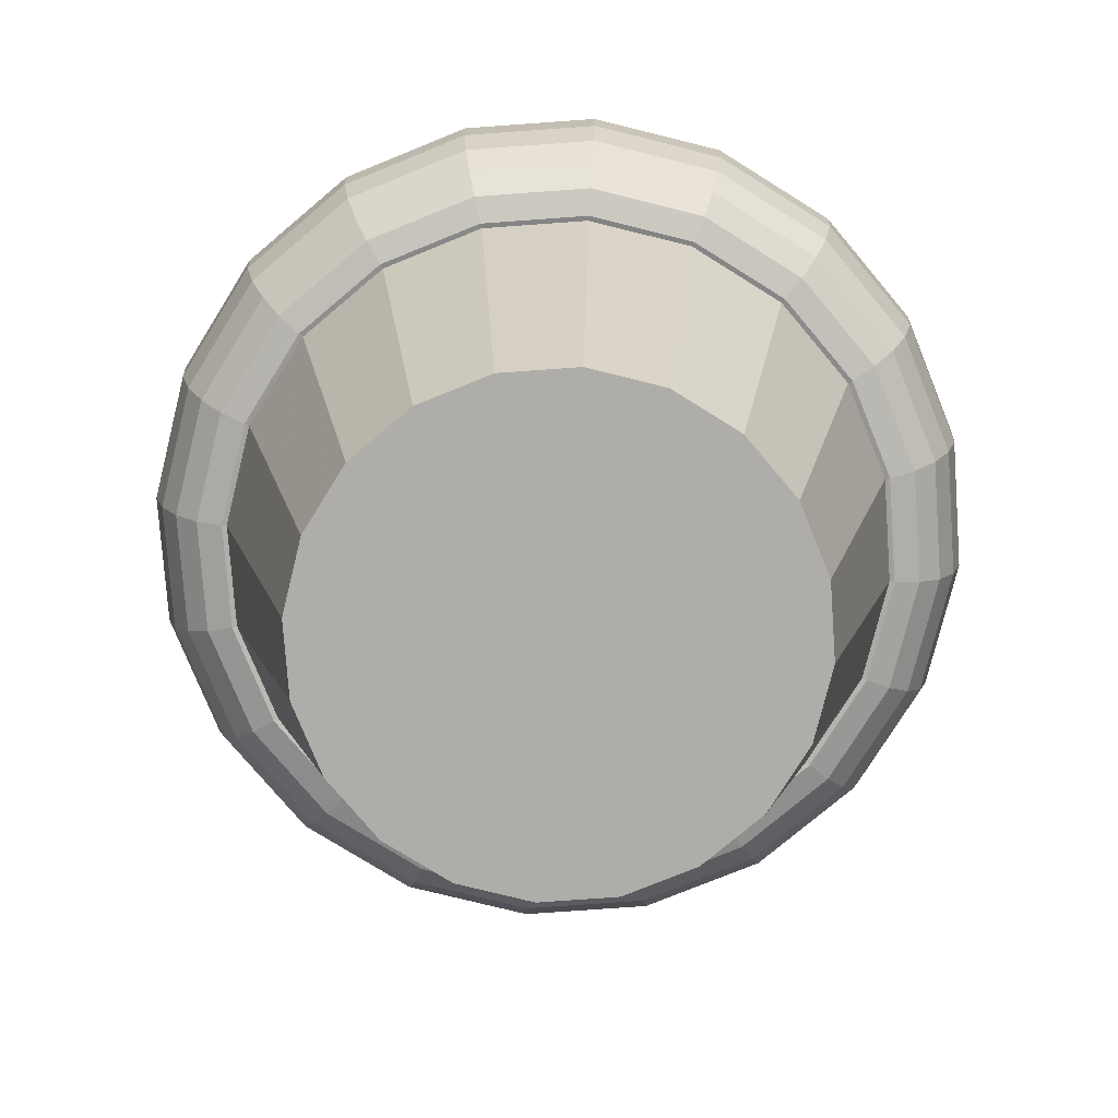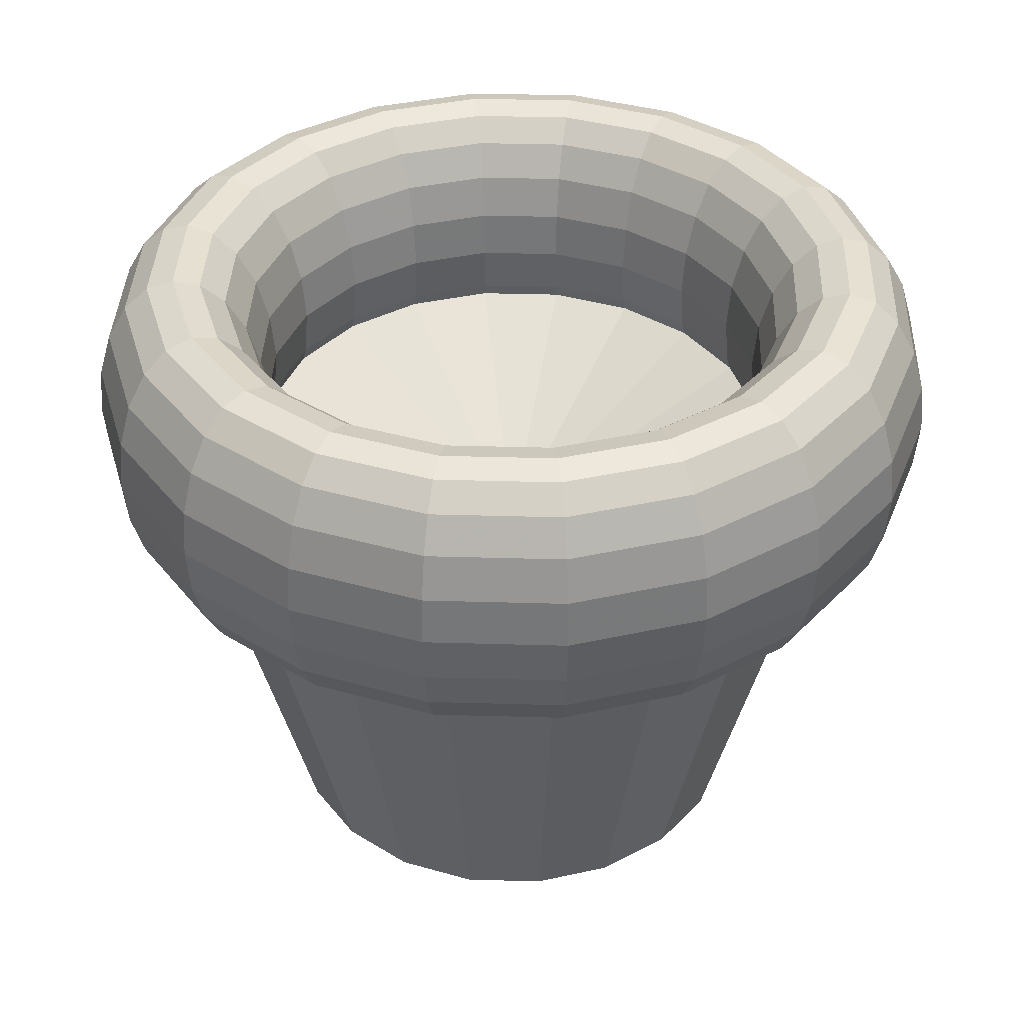
<metadata>
{"format":"obj","ext":"obj","renderer":"f3d","projection":"perspective","resolution":1024,"background":"white","views":[{"elev":-77.1,"azim":157.1,"up":"+Y"},{"elev":37.8,"azim":-132.9,"up":"+Y"}]}
</metadata>
<code>
v 0.9511 -1 -0.309
v 0.809 -1 -0.5878
v 0.5878 -1 -0.809
v 0.309 -1 -0.9511
v 0 -1 -1
v -0.309 -1 -0.9511
v -0.5878 -1 -0.809
v -0.809 -1 -0.5878
v -0.9511 -1 -0.309
v -1 -1 0
v -0.9511 -1 0.309
v -0.809 -1 0.5878
v -0.5878 -1 0.809
v -0.309 -1 0.9511
v -0 -1 1
v 0.309 -1 0.9511
v 0.5878 -1 0.809
v 0.809 -1 0.5878
v 0.9511 -1 0.309
v 1 -1 0
v 1.448 1 -0.4706
v 1.232 1 -0.8951
v 0.8951 1 -1.232
v 0.4706 1 -1.448
v 0 1 -1.523
v -0.4706 1 -1.448
v -0.8951 1 -1.232
v -1.232 1 -0.8951
v -1.448 1 -0.4706
v -1.523 1 0
v -1.448 1 0.4706
v -1.232 1 0.8951
v -0.8951 1 1.232
v -0.4706 1 1.448
v 0 1 1.523
v 0.4706 1 1.448
v 0.8951 1 1.232
v 1.232 1 0.8951
v 1.448 1 0.4706
v 1.523 1 0
v 0 -1 0
v 0 0.2928 0
f 1 2 22 21
f 2 3 23 22
f 3 4 24 23
f 4 5 25 24
f 5 6 26 25
f 6 7 27 26
f 7 8 28 27
f 8 9 29 28
f 9 10 30 29
f 10 11 31 30
f 11 12 32 31
f 12 13 33 32
f 13 14 34 33
f 14 15 35 34
f 15 16 36 35
f 16 17 37 36
f 17 18 38 37
f 18 19 39 38
f 19 20 40 39
f 20 1 21 40
f 2 1 41
f 3 2 41
f 4 3 41
f 5 4 41
f 6 5 41
f 7 6 41
f 8 7 41
f 9 8 41
f 10 9 41
f 11 10 41
f 12 11 41
f 13 12 41
f 14 13 41
f 15 14 41
f 16 15 41
f 17 16 41
f 18 17 41
f 19 18 41
f 20 19 41
f 1 20 41
f 21 22 42
f 22 23 42
f 23 24 42
f 24 25 42
f 25 26 42
f 26 27 42
f 27 28 42
f 28 29 42
f 29 30 42
f 30 31 42
f 31 32 42
f 32 33 42
f 33 34 42
f 34 35 42
f 35 36 42
f 36 37 42
f 37 38 42
f 38 39 42
f 39 40 42
f 40 21 42
v 0.9943 1.035 -0.3231
v 0.8458 1.035 -0.6145
v 0.6145 1.035 -0.8458
v 0.3231 1.035 -0.9943
v 0 1.035 -1.045
v -0.3231 1.035 -0.9943
v -0.6145 1.035 -0.8458
v -0.8458 1.035 -0.6145
v -0.9943 1.035 -0.3231
v -1.045 1.035 0
v -0.9943 1.035 0.3231
v -0.8458 1.035 0.6145
v -0.6145 1.035 0.8458
v -0.3231 1.035 0.9943
v -0 1.035 1.045
v 0.3231 1.035 0.9943
v 0.6145 1.035 0.8458
v 0.8458 1.035 0.6145
v 0.9943 1.035 0.3231
v 1.045 1.035 0
v 1.011 1.224 -0.3283
v 0.8596 1.224 -0.6246
v 0.6246 1.224 -0.8596
v 0.3283 1.224 -1.011
v 0 1.224 -1.063
v -0.3283 1.224 -1.011
v -0.6246 1.224 -0.8596
v -0.8596 1.224 -0.6245
v -1.011 1.224 -0.3283
v -1.063 1.224 0
v -1.011 1.224 0.3283
v -0.8596 1.224 0.6245
v -0.6245 1.224 0.8596
v -0.3283 1.224 1.011
v -0 1.224 1.063
v 0.3283 1.224 1.011
v 0.6245 1.224 0.8596
v 0.8596 1.224 0.6245
v 1.011 1.224 0.3283
v 1.063 1.224 0
v 1.058 1.394 -0.3436
v 0.8997 1.394 -0.6536
v 0.6536 1.394 -0.8997
v 0.3436 1.394 -1.058
v 0 1.394 -1.112
v -0.3436 1.394 -1.058
v -0.6536 1.394 -0.8997
v -0.8997 1.394 -0.6536
v -1.058 1.394 -0.3436
v -1.112 1.394 0
v -1.058 1.394 0.3436
v -0.8997 1.394 0.6536
v -0.6536 1.394 0.8997
v -0.3436 1.394 1.058
v -0 1.394 1.112
v 0.3436 1.394 1.058
v 0.6536 1.394 0.8997
v 0.8997 1.394 0.6536
v 1.058 1.394 0.3436
v 1.112 1.394 0
v 1.131 1.529 -0.3675
v 0.962 1.529 -0.699
v 0.699 1.529 -0.962
v 0.3675 1.529 -1.131
v 0 1.529 -1.189
v -0.3675 1.529 -1.131
v -0.699 1.529 -0.962
v -0.962 1.529 -0.699
v -1.131 1.529 -0.3675
v -1.189 1.529 0
v -1.131 1.529 0.3675
v -0.962 1.529 0.699
v -0.699 1.529 0.962
v -0.3675 1.529 1.131
v -0 1.529 1.189
v 0.3675 1.529 1.131
v 0.699 1.529 0.962
v 0.962 1.529 0.699
v 1.131 1.529 0.3675
v 1.189 1.529 0
v 1.223 1.616 -0.3975
v 1.041 1.616 -0.7561
v 0.7561 1.616 -1.041
v 0.3975 1.616 -1.223
v 0 1.616 -1.286
v -0.3975 1.616 -1.223
v -0.7561 1.616 -1.041
v -1.041 1.616 -0.7561
v -1.223 1.616 -0.3975
v -1.286 1.616 0
v -1.223 1.616 0.3975
v -1.041 1.616 0.7561
v -0.7561 1.616 1.041
v -0.3975 1.616 1.223
v -0 1.616 1.286
v 0.3975 1.616 1.223
v 0.7561 1.616 1.041
v 1.041 1.616 0.7561
v 1.223 1.616 0.3975
v 1.286 1.616 0
v 1.326 1.646 -0.4308
v 1.128 1.646 -0.8194
v 0.8194 1.646 -1.128
v 0.4308 1.646 -1.326
v 0 1.646 -1.394
v -0.4308 1.646 -1.326
v -0.8194 1.646 -1.128
v -1.128 1.646 -0.8194
v -1.326 1.646 -0.4308
v -1.394 1.646 0
v -1.326 1.646 0.4308
v -1.128 1.646 0.8194
v -0.8194 1.646 1.128
v -0.4308 1.646 1.326
v -0 1.646 1.394
v 0.4308 1.646 1.326
v 0.8194 1.646 1.128
v 1.128 1.646 0.8194
v 1.326 1.646 0.4308
v 1.394 1.646 0
v 1.428 1.616 -0.464
v 1.215 1.616 -0.8827
v 0.8827 1.616 -1.215
v 0.464 1.616 -1.428
v 0 1.616 -1.502
v -0.464 1.616 -1.428
v -0.8827 1.616 -1.215
v -1.215 1.616 -0.8827
v -1.428 1.616 -0.464
v -1.502 1.616 0
v -1.428 1.616 0.464
v -1.215 1.616 0.8827
v -0.8827 1.616 1.215
v -0.464 1.616 1.428
v -0 1.616 1.502
v 0.464 1.616 1.428
v 0.8827 1.616 1.215
v 1.215 1.616 0.8827
v 1.428 1.616 0.464
v 1.502 1.616 0
v 1.521 1.529 -0.4941
v 1.293 1.529 -0.9398
v 0.9398 1.529 -1.293
v 0.4941 1.529 -1.521
v 0 1.529 -1.599
v -0.4941 1.529 -1.521
v -0.9398 1.529 -1.293
v -1.293 1.529 -0.9398
v -1.521 1.529 -0.4941
v -1.599 1.529 0
v -1.521 1.529 0.4941
v -1.293 1.529 0.9398
v -0.9398 1.529 1.293
v -0.4941 1.529 1.521
v -0 1.529 1.599
v 0.4941 1.529 1.521
v 0.9398 1.529 1.293
v 1.293 1.529 0.9398
v 1.521 1.529 0.4941
v 1.599 1.529 0
v 1.594 1.394 -0.5179
v 1.356 1.394 -0.9851
v 0.9851 1.394 -1.356
v 0.5179 1.394 -1.594
v 0 1.394 -1.676
v -0.5179 1.394 -1.594
v -0.9851 1.394 -1.356
v -1.356 1.394 -0.9851
v -1.594 1.394 -0.5179
v -1.676 1.394 0
v -1.594 1.394 0.5179
v -1.356 1.394 0.9851
v -0.9851 1.394 1.356
v -0.5179 1.394 1.594
v -0 1.394 1.676
v 0.5179 1.394 1.594
v 0.9851 1.394 1.356
v 1.356 1.394 0.9851
v 1.594 1.394 0.5179
v 1.676 1.394 0
v 1.641 1.224 -0.5332
v 1.396 1.224 -1.014
v 1.014 1.224 -1.396
v 0.5332 1.224 -1.641
v 0 1.224 -1.725
v -0.5332 1.224 -1.641
v -1.014 1.224 -1.396
v -1.396 1.224 -1.014
v -1.641 1.224 -0.5332
v -1.725 1.224 0
v -1.641 1.224 0.5332
v -1.396 1.224 1.014
v -1.014 1.224 1.396
v -0.5332 1.224 1.641
v -0 1.224 1.725
v 0.5332 1.224 1.641
v 1.014 1.224 1.396
v 1.396 1.224 1.014
v 1.641 1.224 0.5332
v 1.725 1.224 0
v 1.657 1.035 -0.5385
v 1.41 1.035 -1.024
v 1.024 1.035 -1.41
v 0.5385 1.035 -1.657
v 0 1.035 -1.742
v -0.5385 1.035 -1.657
v -1.024 1.035 -1.41
v -1.41 1.035 -1.024
v -1.657 1.035 -0.5385
v -1.742 1.035 0
v -1.657 1.035 0.5385
v -1.41 1.035 1.024
v -1.024 1.035 1.41
v -0.5385 1.035 1.657
v -0 1.035 1.742
v 0.5385 1.035 1.657
v 1.024 1.035 1.41
v 1.41 1.035 1.024
v 1.657 1.035 0.5385
v 1.742 1.035 0
v 1.641 0.8461 -0.5332
v 1.396 0.8461 -1.014
v 1.014 0.8461 -1.396
v 0.5332 0.8461 -1.641
v 0 0.8461 -1.725
v -0.5332 0.8461 -1.641
v -1.014 0.8461 -1.396
v -1.396 0.8461 -1.014
v -1.641 0.8461 -0.5332
v -1.725 0.8461 0
v -1.641 0.8461 0.5332
v -1.396 0.8461 1.014
v -1.014 0.8461 1.396
v -0.5332 0.8461 1.641
v -0 0.8461 1.725
v 0.5332 0.8461 1.641
v 1.014 0.8461 1.396
v 1.396 0.8461 1.014
v 1.641 0.8461 0.5332
v 1.725 0.8461 0
v 1.594 0.6757 -0.5179
v 1.356 0.6757 -0.9851
v 0.9851 0.6757 -1.356
v 0.5179 0.6757 -1.594
v 0 0.6757 -1.676
v -0.5179 0.6757 -1.594
v -0.9851 0.6757 -1.356
v -1.356 0.6757 -0.9851
v -1.594 0.6757 -0.5179
v -1.676 0.6757 0
v -1.594 0.6757 0.5179
v -1.356 0.6757 0.9851
v -0.9851 0.6757 1.356
v -0.5179 0.6757 1.594
v -0 0.6757 1.676
v 0.5179 0.6757 1.594
v 0.9851 0.6757 1.356
v 1.356 0.6757 0.9851
v 1.594 0.6757 0.5179
v 1.676 0.6757 0
v 1.521 0.5405 -0.4941
v 1.293 0.5405 -0.9398
v 0.9398 0.5405 -1.293
v 0.4941 0.5405 -1.521
v 0 0.5405 -1.599
v -0.4941 0.5405 -1.521
v -0.9398 0.5405 -1.293
v -1.293 0.5405 -0.9398
v -1.521 0.5405 -0.4941
v -1.599 0.5405 0
v -1.521 0.5405 0.4941
v -1.293 0.5405 0.9398
v -0.9398 0.5405 1.293
v -0.4941 0.5405 1.521
v -0 0.5405 1.599
v 0.4941 0.5405 1.521
v 0.9398 0.5405 1.293
v 1.293 0.5405 0.9398
v 1.521 0.5405 0.4941
v 1.599 0.5405 0
v 1.428 0.4537 -0.464
v 1.215 0.4537 -0.8827
v 0.8827 0.4537 -1.215
v 0.464 0.4537 -1.428
v 0 0.4537 -1.502
v -0.464 0.4537 -1.428
v -0.8827 0.4537 -1.215
v -1.215 0.4537 -0.8827
v -1.428 0.4537 -0.464
v -1.502 0.4537 0
v -1.428 0.4537 0.464
v -1.215 0.4537 0.8827
v -0.8827 0.4537 1.215
v -0.464 0.4537 1.428
v -0 0.4537 1.502
v 0.464 0.4537 1.428
v 0.8827 0.4537 1.215
v 1.215 0.4537 0.8827
v 1.428 0.4537 0.464
v 1.502 0.4537 0
v 1.326 0.4238 -0.4308
v 1.128 0.4238 -0.8194
v 0.8194 0.4238 -1.128
v 0.4308 0.4238 -1.326
v 0 0.4238 -1.394
v -0.4308 0.4238 -1.326
v -0.8194 0.4238 -1.128
v -1.128 0.4238 -0.8194
v -1.326 0.4238 -0.4308
v -1.394 0.4238 0
v -1.326 0.4238 0.4308
v -1.128 0.4238 0.8194
v -0.8194 0.4238 1.128
v -0.4308 0.4238 1.326
v -0 0.4238 1.394
v 0.4308 0.4238 1.326
v 0.8194 0.4238 1.128
v 1.128 0.4238 0.8194
v 1.326 0.4238 0.4308
v 1.394 0.4238 0
v 1.223 0.4537 -0.3975
v 1.041 0.4537 -0.7561
v 0.7561 0.4537 -1.041
v 0.3975 0.4537 -1.223
v 0 0.4537 -1.286
v -0.3975 0.4537 -1.223
v -0.7561 0.4537 -1.041
v -1.041 0.4537 -0.7561
v -1.223 0.4537 -0.3975
v -1.286 0.4537 0
v -1.223 0.4537 0.3975
v -1.041 0.4537 0.7561
v -0.7561 0.4537 1.041
v -0.3975 0.4537 1.223
v -0 0.4537 1.286
v 0.3975 0.4537 1.223
v 0.7561 0.4537 1.041
v 1.041 0.4537 0.7561
v 1.223 0.4537 0.3975
v 1.286 0.4537 0
v 1.131 0.5405 -0.3675
v 0.962 0.5405 -0.699
v 0.699 0.5405 -0.962
v 0.3675 0.5405 -1.131
v 0 0.5405 -1.189
v -0.3675 0.5405 -1.131
v -0.699 0.5405 -0.962
v -0.962 0.5405 -0.699
v -1.131 0.5405 -0.3675
v -1.189 0.5405 0
v -1.131 0.5405 0.3675
v -0.962 0.5405 0.699
v -0.699 0.5405 0.962
v -0.3675 0.5405 1.131
v -0 0.5405 1.189
v 0.3675 0.5405 1.131
v 0.699 0.5405 0.962
v 0.962 0.5405 0.699
v 1.131 0.5405 0.3675
v 1.189 0.5405 0
v 1.058 0.6757 -0.3436
v 0.8997 0.6757 -0.6536
v 0.6536 0.6757 -0.8997
v 0.3436 0.6757 -1.058
v 0 0.6757 -1.112
v -0.3436 0.6757 -1.058
v -0.6536 0.6757 -0.8997
v -0.8997 0.6757 -0.6536
v -1.058 0.6757 -0.3436
v -1.112 0.6757 0
v -1.058 0.6757 0.3436
v -0.8997 0.6757 0.6536
v -0.6536 0.6757 0.8997
v -0.3436 0.6757 1.058
v -0 0.6757 1.112
v 0.3436 0.6757 1.058
v 0.6536 0.6757 0.8997
v 0.8997 0.6757 0.6536
v 1.058 0.6757 0.3436
v 1.112 0.6757 0
v 1.011 0.8461 -0.3283
v 0.8596 0.8461 -0.6246
v 0.6246 0.8461 -0.8596
v 0.3283 0.8461 -1.011
v 0 0.8461 -1.063
v -0.3283 0.8461 -1.011
v -0.6245 0.8461 -0.8596
v -0.8596 0.8461 -0.6245
v -1.011 0.8461 -0.3283
v -1.063 0.8461 0
v -1.011 0.8461 0.3283
v -0.8596 0.8461 0.6245
v -0.6245 0.8461 0.8596
v -0.3283 0.8461 1.011
v -0 0.8461 1.063
v 0.3283 0.8461 1.011
v 0.6245 0.8461 0.8596
v 0.8596 0.8461 0.6245
v 1.011 0.8461 0.3283
v 1.063 0.8461 0
f 44 43 63 64
f 45 44 64 65
f 46 45 65 66
f 47 46 66 67
f 48 47 67 68
f 49 48 68 69
f 50 49 69 70
f 51 50 70 71
f 52 51 71 72
f 53 52 72 73
f 54 53 73 74
f 55 54 74 75
f 56 55 75 76
f 57 56 76 77
f 58 57 77 78
f 59 58 78 79
f 60 59 79 80
f 61 60 80 81
f 62 61 81 82
f 43 62 82 63
f 64 63 83 84
f 65 64 84 85
f 66 65 85 86
f 67 66 86 87
f 68 67 87 88
f 69 68 88 89
f 70 69 89 90
f 71 70 90 91
f 72 71 91 92
f 73 72 92 93
f 74 73 93 94
f 75 74 94 95
f 76 75 95 96
f 77 76 96 97
f 78 77 97 98
f 79 78 98 99
f 80 79 99 100
f 81 80 100 101
f 82 81 101 102
f 63 82 102 83
f 84 83 103 104
f 85 84 104 105
f 86 85 105 106
f 87 86 106 107
f 88 87 107 108
f 89 88 108 109
f 90 89 109 110
f 91 90 110 111
f 92 91 111 112
f 93 92 112 113
f 94 93 113 114
f 95 94 114 115
f 96 95 115 116
f 97 96 116 117
f 98 97 117 118
f 99 98 118 119
f 100 99 119 120
f 101 100 120 121
f 102 101 121 122
f 83 102 122 103
f 104 103 123 124
f 105 104 124 125
f 106 105 125 126
f 107 106 126 127
f 108 107 127 128
f 109 108 128 129
f 110 109 129 130
f 111 110 130 131
f 112 111 131 132
f 113 112 132 133
f 114 113 133 134
f 115 114 134 135
f 116 115 135 136
f 117 116 136 137
f 118 117 137 138
f 119 118 138 139
f 120 119 139 140
f 121 120 140 141
f 122 121 141 142
f 103 122 142 123
f 124 123 143 144
f 125 124 144 145
f 126 125 145 146
f 127 126 146 147
f 128 127 147 148
f 129 128 148 149
f 130 129 149 150
f 131 130 150 151
f 132 131 151 152
f 133 132 152 153
f 134 133 153 154
f 135 134 154 155
f 136 135 155 156
f 137 136 156 157
f 138 137 157 158
f 139 138 158 159
f 140 139 159 160
f 141 140 160 161
f 142 141 161 162
f 123 142 162 143
f 144 143 163 164
f 145 144 164 165
f 146 145 165 166
f 147 146 166 167
f 148 147 167 168
f 149 148 168 169
f 150 149 169 170
f 151 150 170 171
f 152 151 171 172
f 153 152 172 173
f 154 153 173 174
f 155 154 174 175
f 156 155 175 176
f 157 156 176 177
f 158 157 177 178
f 159 158 178 179
f 160 159 179 180
f 161 160 180 181
f 162 161 181 182
f 143 162 182 163
f 164 163 183 184
f 165 164 184 185
f 166 165 185 186
f 167 166 186 187
f 168 167 187 188
f 169 168 188 189
f 170 169 189 190
f 171 170 190 191
f 172 171 191 192
f 173 172 192 193
f 174 173 193 194
f 175 174 194 195
f 176 175 195 196
f 177 176 196 197
f 178 177 197 198
f 179 178 198 199
f 180 179 199 200
f 181 180 200 201
f 182 181 201 202
f 163 182 202 183
f 184 183 203 204
f 185 184 204 205
f 186 185 205 206
f 187 186 206 207
f 188 187 207 208
f 189 188 208 209
f 190 189 209 210
f 191 190 210 211
f 192 191 211 212
f 193 192 212 213
f 194 193 213 214
f 195 194 214 215
f 196 195 215 216
f 197 196 216 217
f 198 197 217 218
f 199 198 218 219
f 200 199 219 220
f 201 200 220 221
f 202 201 221 222
f 183 202 222 203
f 204 203 223 224
f 205 204 224 225
f 206 205 225 226
f 207 206 226 227
f 208 207 227 228
f 209 208 228 229
f 210 209 229 230
f 211 210 230 231
f 212 211 231 232
f 213 212 232 233
f 214 213 233 234
f 215 214 234 235
f 216 215 235 236
f 217 216 236 237
f 218 217 237 238
f 219 218 238 239
f 220 219 239 240
f 221 220 240 241
f 222 221 241 242
f 203 222 242 223
f 224 223 243 244
f 225 224 244 245
f 226 225 245 246
f 227 226 246 247
f 228 227 247 248
f 229 228 248 249
f 230 229 249 250
f 231 230 250 251
f 232 231 251 252
f 233 232 252 253
f 234 233 253 254
f 235 234 254 255
f 236 235 255 256
f 237 236 256 257
f 238 237 257 258
f 239 238 258 259
f 240 239 259 260
f 241 240 260 261
f 242 241 261 262
f 223 242 262 243
f 244 243 263 264
f 245 244 264 265
f 246 245 265 266
f 247 246 266 267
f 248 247 267 268
f 249 248 268 269
f 250 249 269 270
f 251 250 270 271
f 252 251 271 272
f 253 252 272 273
f 254 253 273 274
f 255 254 274 275
f 256 255 275 276
f 257 256 276 277
f 258 257 277 278
f 259 258 278 279
f 260 259 279 280
f 261 260 280 281
f 262 261 281 282
f 243 262 282 263
f 264 263 283 284
f 265 264 284 285
f 266 265 285 286
f 267 266 286 287
f 268 267 287 288
f 269 268 288 289
f 270 269 289 290
f 271 270 290 291
f 272 271 291 292
f 273 272 292 293
f 274 273 293 294
f 275 274 294 295
f 276 275 295 296
f 277 276 296 297
f 278 277 297 298
f 279 278 298 299
f 280 279 299 300
f 281 280 300 301
f 282 281 301 302
f 263 282 302 283
f 284 283 303 304
f 285 284 304 305
f 286 285 305 306
f 287 286 306 307
f 288 287 307 308
f 289 288 308 309
f 290 289 309 310
f 291 290 310 311
f 292 291 311 312
f 293 292 312 313
f 294 293 313 314
f 295 294 314 315
f 296 295 315 316
f 297 296 316 317
f 298 297 317 318
f 299 298 318 319
f 300 299 319 320
f 301 300 320 321
f 302 301 321 322
f 283 302 322 303
f 304 303 323 324
f 305 304 324 325
f 306 305 325 326
f 307 306 326 327
f 308 307 327 328
f 309 308 328 329
f 310 309 329 330
f 311 310 330 331
f 312 311 331 332
f 313 312 332 333
f 314 313 333 334
f 315 314 334 335
f 316 315 335 336
f 317 316 336 337
f 318 317 337 338
f 319 318 338 339
f 320 319 339 340
f 321 320 340 341
f 322 321 341 342
f 303 322 342 323
f 324 323 343 344
f 325 324 344 345
f 326 325 345 346
f 327 326 346 347
f 328 327 347 348
f 329 328 348 349
f 330 329 349 350
f 331 330 350 351
f 332 331 351 352
f 333 332 352 353
f 334 333 353 354
f 335 334 354 355
f 336 335 355 356
f 337 336 356 357
f 338 337 357 358
f 339 338 358 359
f 340 339 359 360
f 341 340 360 361
f 342 341 361 362
f 323 342 362 343
f 344 343 363 364
f 345 344 364 365
f 346 345 365 366
f 347 346 366 367
f 348 347 367 368
f 349 348 368 369
f 350 349 369 370
f 351 350 370 371
f 352 351 371 372
f 353 352 372 373
f 354 353 373 374
f 355 354 374 375
f 356 355 375 376
f 357 356 376 377
f 358 357 377 378
f 359 358 378 379
f 360 359 379 380
f 361 360 380 381
f 362 361 381 382
f 343 362 382 363
f 364 363 383 384
f 365 364 384 385
f 366 365 385 386
f 367 366 386 387
f 368 367 387 388
f 369 368 388 389
f 370 369 389 390
f 371 370 390 391
f 372 371 391 392
f 373 372 392 393
f 374 373 393 394
f 375 374 394 395
f 376 375 395 396
f 377 376 396 397
f 378 377 397 398
f 379 378 398 399
f 380 379 399 400
f 381 380 400 401
f 382 381 401 402
f 363 382 402 383
f 384 383 403 404
f 385 384 404 405
f 386 385 405 406
f 387 386 406 407
f 388 387 407 408
f 389 388 408 409
f 390 389 409 410
f 391 390 410 411
f 392 391 411 412
f 393 392 412 413
f 394 393 413 414
f 395 394 414 415
f 396 395 415 416
f 397 396 416 417
f 398 397 417 418
f 399 398 418 419
f 400 399 419 420
f 401 400 420 421
f 402 401 421 422
f 383 402 422 403
f 404 403 423 424
f 405 404 424 425
f 406 405 425 426
f 407 406 426 427
f 408 407 427 428
f 409 408 428 429
f 410 409 429 430
f 411 410 430 431
f 412 411 431 432
f 413 412 432 433
f 414 413 433 434
f 415 414 434 435
f 416 415 435 436
f 417 416 436 437
f 418 417 437 438
f 419 418 438 439
f 420 419 439 440
f 421 420 440 441
f 422 421 441 442
f 403 422 442 423
f 424 423 43 44
f 425 424 44 45
f 426 425 45 46
f 427 426 46 47
f 428 427 47 48
f 429 428 48 49
f 430 429 49 50
f 431 430 50 51
f 432 431 51 52
f 433 432 52 53
f 434 433 53 54
f 435 434 54 55
f 436 435 55 56
f 437 436 56 57
f 438 437 57 58
f 439 438 58 59
f 440 439 59 60
f 441 440 60 61
f 442 441 61 62
f 423 442 62 43

</code>
